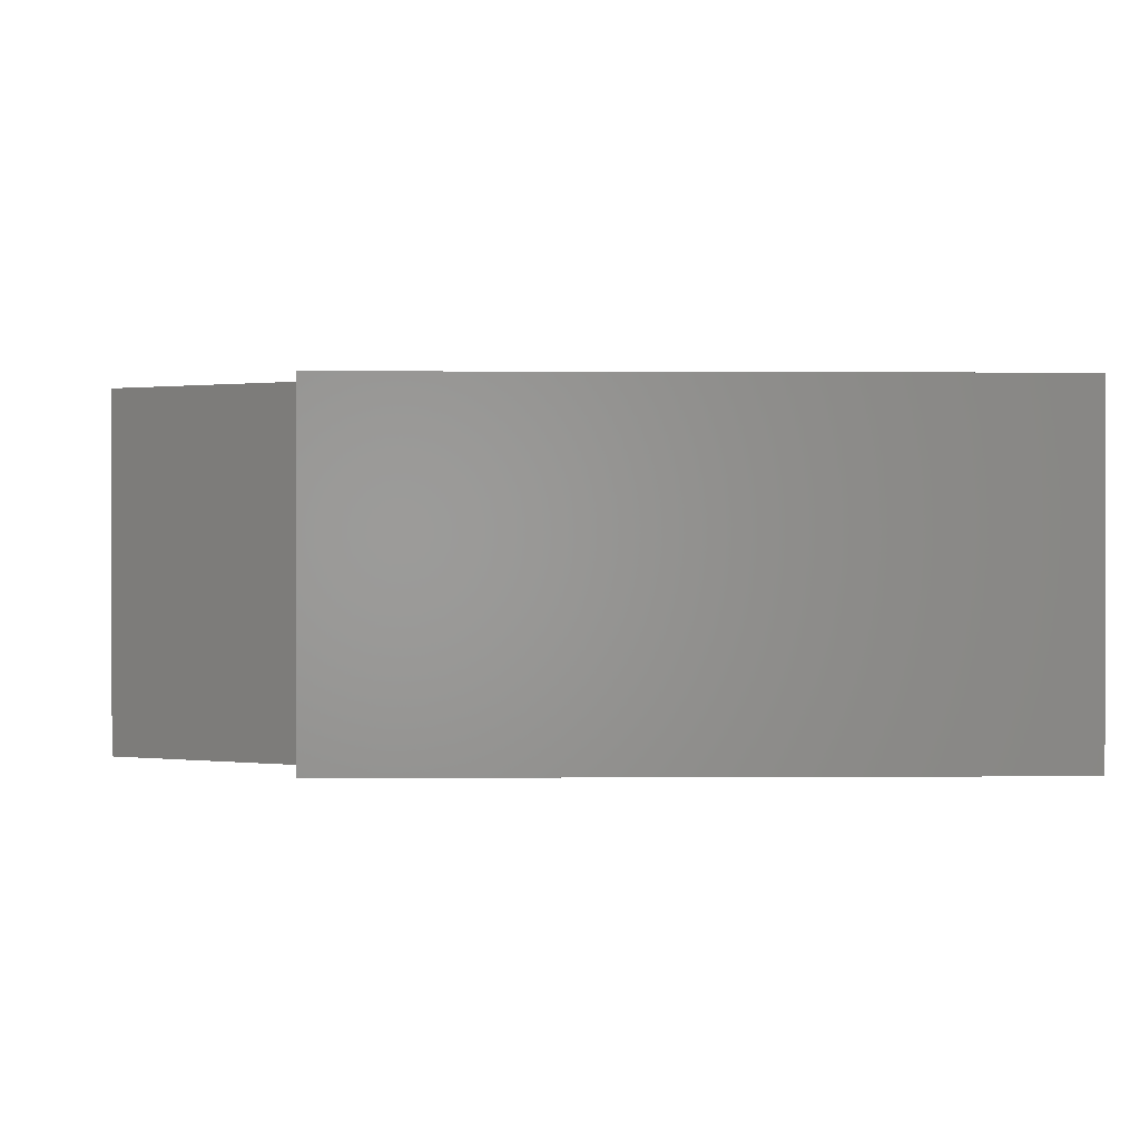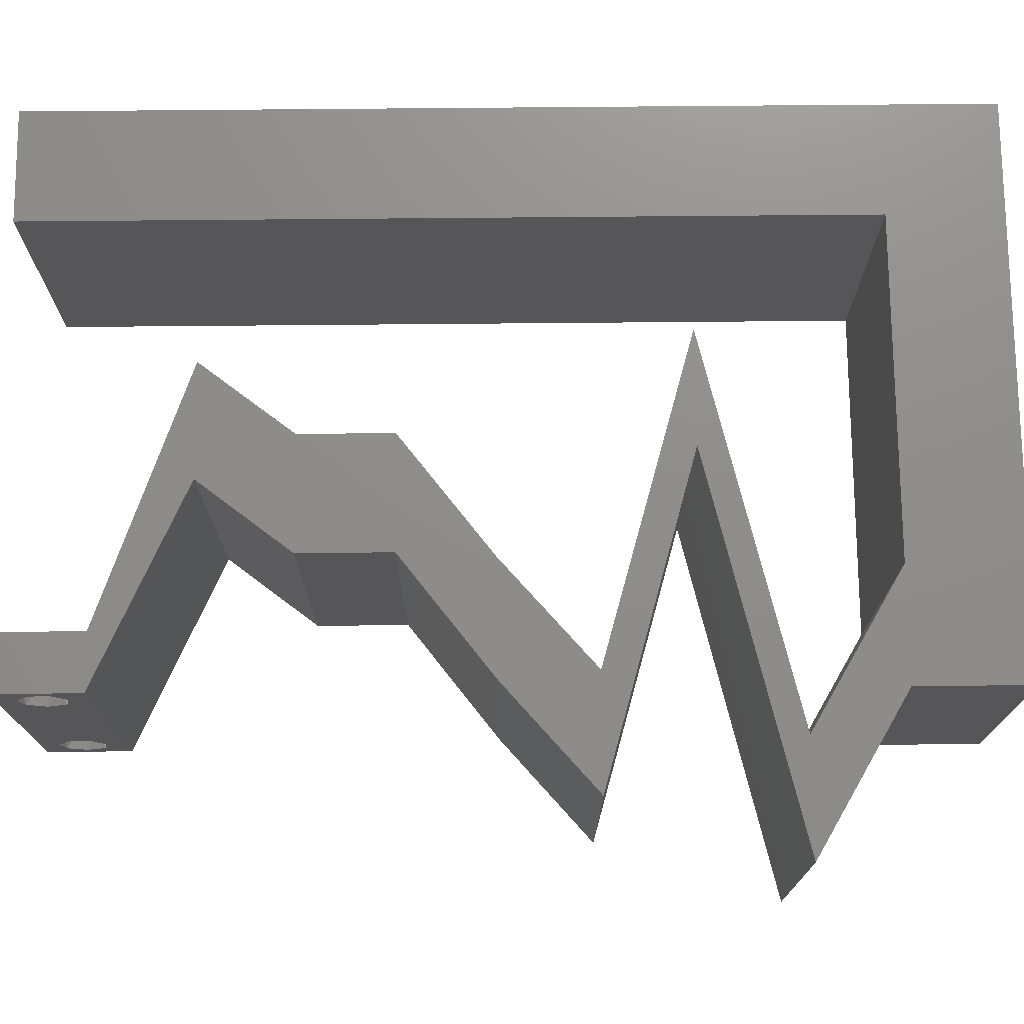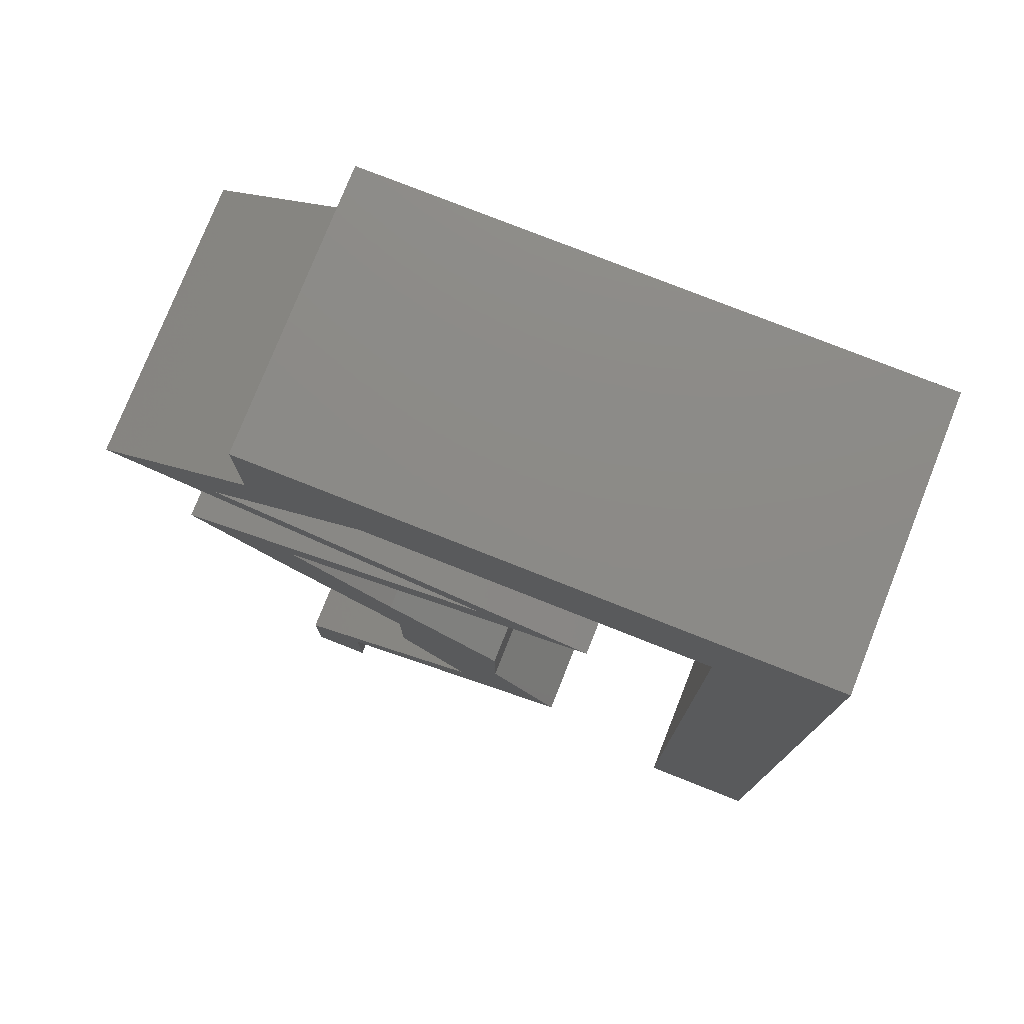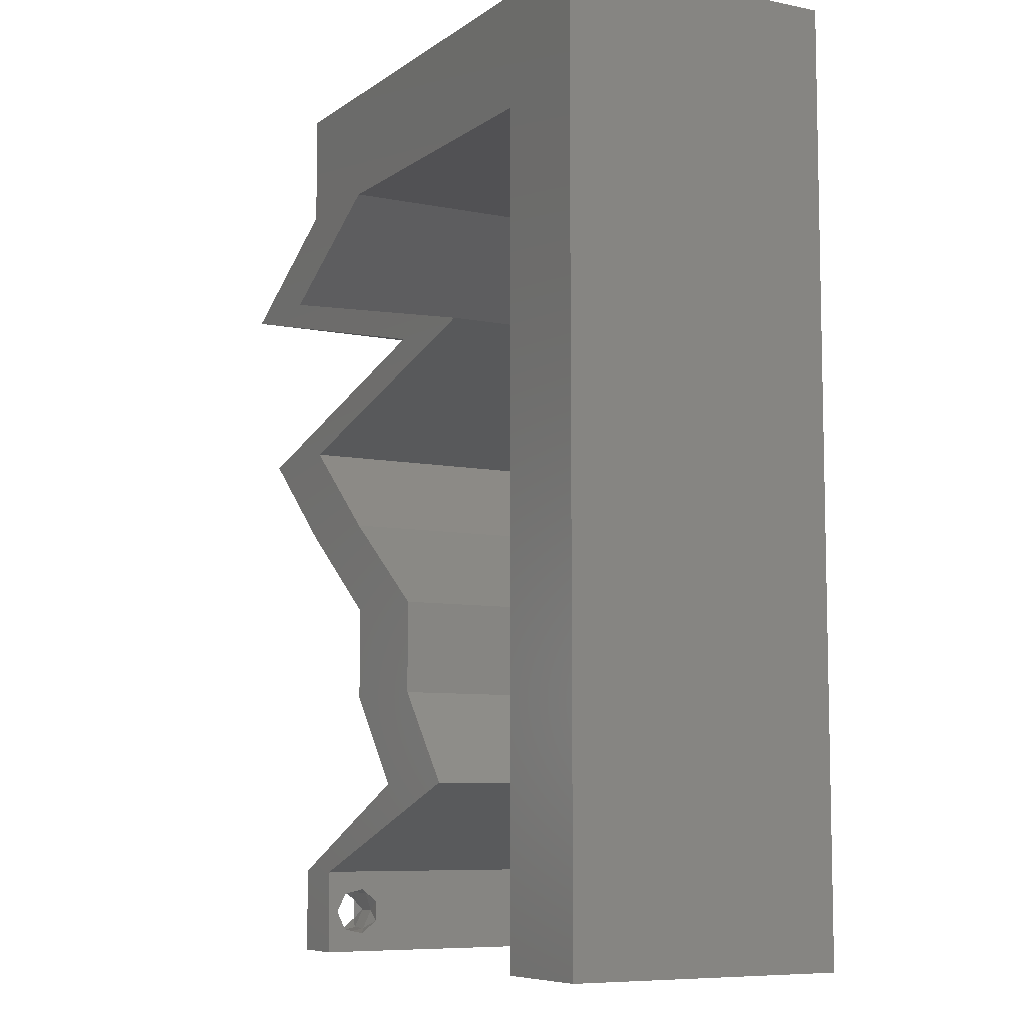
<metadata>
{"format":"stl","ext":"stl","renderer":"f3d","projection":"perspective","resolution":1024,"background":"white","views":[{"elev":0.4,"azim":178.2,"up":"+Z"},{"elev":73.9,"azim":89.5,"up":"+Z"},{"elev":77.1,"azim":-158.4,"up":"+Y"},{"elev":-7.9,"azim":-119.3,"up":"+Y"}]}
</metadata>
<code>
# stl→obj: 275 verts, 554 faces
v 0.04 0 0.01
v 0.04 -0.006 0.01
v 0.04 -0.003738 0.003932
v 0.04 -0.003 0.0159
v 0.04 -0.004657 0.002778
v 0.04 -0.006 0
v 0.04 -0.004329 0.00134
v 0.04 -0.001671 0.00134
v 0.04 0 0
v 0.04 -0.001343 0.002778
v 0.04 -0.003 0.0007
v 0.04 -0.002262 0.01913
v 0.04 -0.001343 0.01798
v 0.04 0 0.02
v 0.04 -0.004657 0.01798
v 0.04 -0.003738 0.01913
v 0.04 -0.006 0.02
v 0.04 -0.001671 0.01654
v 0.04 -0.004329 0.01654
v 0.04 -0.002262 0.003932
v 0.036 -0.006 0.01
v 0.036 0 0.01
v 0.036 -0.003738 0.003932
v 0.036 -0.003 0.0159
v 0.036 -0.004329 0.00134
v 0.036 -0.006 0
v 0.036 -0.004657 0.002778
v 0.036 -0.001343 0.002778
v 0.036 0 0
v 0.036 -0.001671 0.00134
v 0.036 -0.003 0.0007
v 0.036 -0.001343 0.01798
v 0.036 -0.002262 0.01913
v 0.036 0 0.02
v 0.036 -0.003738 0.01913
v 0.036 -0.004657 0.01798
v 0.036 -0.006 0.02
v 0.036 -0.004329 0.01654
v 0.036 -0.001671 0.01654
v 0.036 -0.002262 0.003932
v 0 0.048 0.02
v 0.008 0.052 0.02
v 0 0.06 0.02
v 0 -0.006 0.02
v 0.008 -0.006 0.02
v 0.004 -0.00136 0.02
v 0.008 0.0312 0.02
v 0 0.036 0.02
v 0 0.024 0.02
v 0.008 0.0416 0.02
v 0.01 0.06 0.02
v 0.008 0.0208 0.02
v 0.04 0.06 0.02
v 0.03 0.06 0.02
v 0.03596 0.05582 0.02
v 0.004 0.0052 0.02
v 0 0 0.02
v 0.008 0 0.02
v 0.02 0.06 0.02
v 0.0255 0.056 0.02
v 0.0145 0.056 0.02
v 0.023 0.013 0.02
v 0.031 0.013 0.02
v 0.027 0.01625 0.02
v 0.031 0.0195 0.02
v 0.023 0.0195 0.02
v 0.04 0.052 0.02
v 0.032 0.052 0.02
v 0.0375 0.04875 0.02
v 0.03661 0.05224 0.02
v 0.008 0.0104 0.02
v 0 0.012 0.02
v 0.0415 0.04875 0.02
v 0.038 -0.003 0.02
v 0.02 0.052 0.02
v 0.043 0.0455 0.02
v 0.0455 0.04875 0.02
v 0.024 0.039 0.02
v 0.016 0.039 0.02
v 0.02738 0.03575 0.02
v 0.025 0.04117 0.02
v 0.033 0.04117 0.02
v 0.03538 0.03575 0.02
v 0.033 0.00325 0.02
v 0.027 0.00325 0.02
v 0.03877 0.0325 0.02
v 0.042 0.04333 0.02
v 0.034 0.04333 0.02
v 0.051 0.0455 0.02
v 0.04677 0.0325 0.02
v 0.03939 0.026 0.02
v 0.03139 0.026 0.02
v 0.026 0.0065 0.02
v 0.018 0.0065 0.02
v 0 -0.006 0.01
v 0 -0.003 0.015
v 0 0 0.01
v 0 -0.006 0
v 0 -0.003 0.005
v 0 0 0
v 0.004 -0.006 0.015
v 0.008 -0.006 0.01
v 0.004 -0.006 0.005
v 0.008 -0.006 0
v 0 0.009 0.0114
v 0 0.06 0
v 0 0.051 0.0086
v 0 0.06 0.01
v 0 0.048 0
v 0 0.0415 0.009767
v 0 0.03 0.01
v 0 0.036 0
v 0 0.024 0
v 0 0.0185 0.01023
v 0 0.012 0
v 0 0.005337 0.005128
v 0 0.05466 0.01487
v 0.008 0.052 0
v 0.004 -0.001829 0
v 0.008 0.0312 0
v 0.008 0.0416 0
v 0.01 0.06 0
v 0.008 0.0208 0
v 0.04 0.06 0
v 0.03596 0.05582 0
v 0.03 0.06 0
v 0.004 0.0052 0
v 0.008 0 0
v 0.0255 0.056 0
v 0.02 0.06 0
v 0.0145 0.056 0
v 0.023 0.013 0
v 0.027 0.01625 0
v 0.031 0.013 0
v 0.031 0.0195 0
v 0.023 0.0195 0
v 0.04 0.052 0
v 0.032 0.052 0
v 0.03661 0.05224 0
v 0.0375 0.04875 0
v 0.008 0.0104 0
v 0.0415 0.04875 0
v 0.038 -0.003 0
v 0.02 0.052 0
v 0.043 0.0455 0
v 0.0455 0.04875 0
v 0.024 0.039 0
v 0.02738 0.03575 0
v 0.016 0.039 0
v 0.025 0.04117 0
v 0.033 0.04117 0
v 0.03538 0.03575 0
v 0.033 0.00325 0
v 0.027 0.00325 0
v 0.03877 0.0325 0
v 0.042 0.04333 0
v 0.034 0.04333 0
v 0.051 0.0455 0
v 0.04677 0.0325 0
v 0.03939 0.026 0
v 0.03139 0.026 0
v 0.026 0.0065 0
v 0.018 0.0065 0
v 0.008 0 0.01
v 0.008 -0.003 0.015
v 0.008 -0.003 0.005
v 0.015 0.06 0.01134
v 0.025 0.06 0.008977
v 0.006575 0.06 0.007337
v 0.03344 0.06 0.01273
v 0.04 0.06 0.01
v 0.03407 0.06 0.005945
v 0.005798 0.06 0.01422
v 0.04 0.056 0.015
v 0.04 0.052 0.01
v 0.04 0.056 0.005
v 0.051 0.0455 0.01
v 0.0375 0.04225 0.008017
v 0.03045 0.04055 0.006858
v 0.024 0.039 0.01
v 0.04455 0.04395 0.006858
v 0.0375 0.04225 0.01514
v 0.03021 0.0405 0.01366
v 0.04479 0.044 0.01366
v 0.03294 0.03645 0.011
v 0.03993 0.03445 0.007119
v 0.02908 0.03755 0.005249
v 0.0403 0.03435 0.01364
v 0.04677 0.0325 0.01
v 0.04308 0.02925 0.015
v 0.03939 0.026 0.01
v 0.04308 0.02925 0.005
v 0.03519 0.02275 0.005494
v 0.03519 0.02275 0.01448
v 0.031 0.0195 0.01
v 0.031 0.01625 0.015
v 0.031 0.013 0.01
v 0.031 0.01625 0.005
v 0.0285 0.00975 0.015
v 0.026 0.0065 0.01
v 0.0285 0.00975 0.005
v 0.033 0.00325 0.008033
v 0.03533 0.002168 0.01441
v 0.03067 0.004334 0.01449
v 0.02894 0.00255 0.007605
v 0.018 0.0065 0.01
v 0.02464 0.004103 0.01304
v 0.03061 0.001946 0.01418
v 0.0225 0.004875 0.005
v 0.0205 0.00975 0.015
v 0.023 0.013 0.01
v 0.0205 0.00975 0.005
v 0.023 0.01625 0.015
v 0.023 0.0195 0.01
v 0.023 0.01625 0.005
v 0.02719 0.02275 0.005494
v 0.02719 0.02275 0.01448
v 0.03139 0.026 0.01
v 0.03508 0.02925 0.015
v 0.03877 0.0325 0.01
v 0.03508 0.02925 0.005
v 0.02982 0.03505 0.011
v 0.02284 0.03705 0.007119
v 0.03368 0.03395 0.005249
v 0.02247 0.03715 0.01364
v 0.016 0.039 0.01
v 0.0295 0.04225 0.008017
v 0.02245 0.04055 0.006858
v 0.03655 0.04395 0.006858
v 0.043 0.0455 0.01
v 0.02221 0.0405 0.01366
v 0.0295 0.04225 0.01514
v 0.03679 0.044 0.01366
v 0.032 0.052 0.01
v 0.02254 0.052 0.01085
v 0.01506 0.052 0.007015
v 0.0148 0.052 0.0136
v 0.008 0.052 0.01
v 0.008 0.026 0.01033
v 0.008 0.03718 0.009457
v 0.008 0.01482 0.009511
v 0.008 0.04472 0.0124
v 0.008 0.007452 0.01235
v 0.008 0.006153 0.00598
v 0.008 0.04587 0.00598
v 0.03873 -0.003738 0.01607
v 0.03727 -0.002262 0.01607
v 0.03726 -0.003758 0.01608
v 0.03871 -0.002229 0.01608
v 0.03727 -0.004657 0.01722
v 0.03873 -0.004329 0.01866
v 0.03875 -0.004657 0.01722
v 0.03725 -0.004329 0.01866
v 0.03727 -0.001671 0.01866
v 0.03873 -0.001343 0.01722
v 0.03875 -0.001671 0.01866
v 0.03725 -0.001343 0.01722
v 0.03798 -0.002989 0.0193
v 0.03685 -0.003 0.0193
v 0.03914 -0.003005 0.0193
v 0.03727 -0.002262 0.0008684
v 0.03873 -0.003738 0.0008684
v 0.03726 -0.003758 0.0008785
v 0.03874 -0.002242 0.0008785
v 0.03727 -0.004657 0.002022
v 0.03873 -0.004329 0.00346
v 0.03875 -0.004657 0.002022
v 0.03727 -0.003 0.0041
v 0.03875 -0.003 0.0041
v 0.03725 -0.004329 0.00346
v 0.03873 -0.001343 0.002022
v 0.03725 -0.001343 0.002022
v 0.03798 -0.001664 0.003451
v 0.03913 -0.001674 0.003464
v 0.03684 -0.001671 0.00346
f 1 2 3
f 1 4 2
f 5 6 7
f 8 9 10
f 11 9 8
f 7 6 11
f 12 13 14
f 15 16 17
f 16 14 17
f 12 14 16
f 6 9 11
f 10 9 1
f 14 18 1
f 13 18 14
f 2 19 17
f 19 15 17
f 2 6 5
f 1 18 4
f 4 19 2
f 20 1 3
f 10 1 20
f 3 2 5
f 21 22 23
f 21 24 22
f 25 26 27
f 28 29 30
f 30 29 31
f 31 26 25
f 32 33 34
f 35 36 37
f 34 35 37
f 37 36 38
f 33 35 34
f 34 39 32
f 29 26 31
f 27 26 21
f 21 37 38
f 22 39 34
f 22 29 28
f 21 38 24
f 24 39 22
f 27 21 23
f 23 22 40
f 40 22 28
f 41 42 43
f 44 45 46
f 47 48 49
f 50 41 48
f 42 51 43
f 52 47 49
f 53 54 55
f 56 57 46
f 58 56 46
f 50 42 41
f 54 59 60
f 59 51 61
f 62 63 64
f 65 66 64
f 67 53 55
f 47 50 48
f 68 69 70
f 68 54 60
f 54 68 55
f 67 55 70
f 71 72 56
f 67 69 73
f 51 42 61
f 37 17 74
f 57 44 46
f 45 58 46
f 63 65 64
f 66 62 64
f 75 59 61
f 59 75 60
f 76 77 73
f 14 34 74
f 69 67 70
f 55 68 70
f 72 57 56
f 77 67 73
f 78 79 80
f 81 78 82
f 80 83 78
f 17 14 74
f 14 84 34
f 34 37 74
f 84 85 34
f 83 80 86
f 87 76 88
f 69 76 73
f 75 68 60
f 42 75 61
f 58 71 56
f 82 87 88
f 81 82 88
f 76 89 77
f 89 76 87
f 79 78 81
f 90 86 91
f 86 90 83
f 91 92 65
f 86 92 91
f 92 66 65
f 62 93 63
f 93 62 94
f 85 93 94
f 93 85 84
f 72 52 49
f 71 52 72
f 95 96 97
f 57 96 44
f 98 99 100
f 97 99 95
f 44 96 95
f 97 96 57
f 95 99 98
f 100 99 97
f 45 101 102
f 95 101 44
f 98 103 95
f 102 103 104
f 44 101 45
f 102 101 95
f 104 103 98
f 95 103 102
f 57 105 97
f 106 107 108
f 109 107 106
f 72 105 57
f 110 111 48
f 112 111 110
f 112 110 109
f 48 111 49
f 113 111 112
f 114 111 113
f 49 114 72
f 41 110 48
f 115 114 113
f 49 111 114
f 100 116 115
f 43 117 41
f 41 107 110
f 115 105 114
f 115 116 105
f 41 117 107
f 114 105 72
f 110 107 109
f 108 117 43
f 97 116 100
f 105 116 97
f 107 117 108
f 118 109 106
f 98 119 104
f 112 120 113
f 109 121 112
f 118 106 122
f 113 120 123
f 124 125 126
f 127 119 100
f 128 119 127
f 118 121 109
f 126 129 130
f 130 131 122
f 132 133 134
f 135 133 136
f 137 125 124
f 121 120 112
f 138 139 140
f 138 129 126
f 126 125 138
f 137 139 125
f 141 127 115
f 137 142 140
f 122 131 118
f 26 143 6
f 100 119 98
f 104 119 128
f 134 133 135
f 136 133 132
f 144 131 130
f 130 129 144
f 145 142 146
f 9 143 29
f 140 139 137
f 125 139 138
f 115 127 100
f 146 142 137
f 147 148 149
f 150 151 147
f 148 147 152
f 6 143 9
f 9 29 153
f 29 143 26
f 153 29 154
f 152 155 148
f 156 157 145
f 140 142 145
f 144 129 138
f 118 131 144
f 128 127 141
f 151 157 156
f 150 157 151
f 146 158 145
f 158 156 145
f 149 150 147
f 159 160 155
f 155 152 159
f 161 160 135
f 155 160 161
f 161 135 136
f 134 162 132
f 162 163 132
f 154 163 162
f 154 162 153
f 123 115 113
f 141 115 123
f 164 165 102
f 45 165 58
f 128 166 104
f 102 166 164
f 58 165 164
f 102 165 45
f 104 166 102
f 164 166 128
f 122 167 130
f 54 168 59
f 167 168 130
f 59 168 167
f 122 169 167
f 54 170 168
f 130 168 126
f 59 167 51
f 106 169 122
f 108 169 106
f 53 170 54
f 171 170 53
f 168 172 126
f 167 173 51
f 170 172 168
f 169 173 167
f 126 172 124
f 124 172 171
f 43 173 108
f 51 173 43
f 108 173 169
f 171 172 170
f 53 174 171
f 175 174 67
f 171 176 124
f 137 176 175
f 171 174 175
f 124 176 137
f 67 174 53
f 175 176 171
f 177 175 77
f 146 175 177
f 175 67 77
f 77 89 177
f 137 175 146
f 146 177 158
f 156 178 151
f 147 179 180
f 177 181 158
f 151 179 147
f 158 181 156
f 182 183 178
f 178 184 182
f 89 184 177
f 180 183 78
f 178 183 179
f 181 184 178
f 78 183 82
f 87 184 89
f 156 181 178
f 178 179 151
f 82 182 87
f 182 184 87
f 82 183 182
f 179 183 180
f 177 184 181
f 78 185 180
f 83 185 78
f 152 186 159
f 147 187 152
f 90 188 83
f 159 186 189
f 152 187 185
f 185 186 152
f 180 187 147
f 189 188 90
f 188 185 83
f 185 187 180
f 188 186 185
f 189 186 188
f 90 190 189
f 191 190 91
f 189 192 159
f 160 192 191
f 159 192 160
f 191 192 189
f 91 190 90
f 189 190 191
f 160 193 135
f 65 194 91
f 91 194 191
f 195 194 65
f 195 193 194
f 194 193 191
f 191 193 160
f 135 193 195
f 63 196 65
f 195 196 197
f 135 198 134
f 197 198 195
f 65 196 195
f 197 196 63
f 195 198 135
f 134 198 197
f 63 199 197
f 200 199 93
f 197 201 134
f 162 201 200
f 93 199 63
f 197 199 200
f 134 201 162
f 200 201 197
f 153 202 9
f 162 202 153
f 9 202 1
f 200 202 162
f 1 203 14
f 93 204 200
f 84 204 93
f 14 203 84
f 1 202 203
f 202 204 203
f 203 204 84
f 200 204 202
f 2 17 37
f 21 2 37
f 26 6 21
f 6 2 21
f 29 205 154
f 22 205 29
f 206 207 94
f 94 207 85
f 34 208 22
f 163 209 206
f 154 209 163
f 85 208 34
f 206 209 207
f 207 209 205
f 208 205 22
f 205 209 154
f 208 207 205
f 85 207 208
f 94 210 206
f 211 210 62
f 206 212 163
f 132 212 211
f 62 210 94
f 206 210 211
f 163 212 132
f 211 212 206
f 211 213 214
f 66 213 62
f 132 215 136
f 214 215 211
f 62 213 211
f 214 213 66
f 211 215 132
f 136 215 214
f 136 216 161
f 92 217 66
f 66 217 214
f 218 217 92
f 217 216 214
f 218 216 217
f 214 216 136
f 161 216 218
f 92 219 218
f 220 219 86
f 218 221 161
f 155 221 220
f 86 219 92
f 218 219 220
f 161 221 155
f 220 221 218
f 86 222 220
f 80 222 86
f 148 223 149
f 155 224 148
f 79 225 80
f 149 223 226
f 148 224 222
f 222 223 148
f 220 224 155
f 226 225 79
f 225 222 80
f 222 224 220
f 225 223 222
f 226 223 225
f 150 227 157
f 226 228 149
f 145 229 230
f 157 229 145
f 149 228 150
f 227 231 232
f 232 233 227
f 79 231 226
f 230 233 76
f 227 233 229
f 228 231 227
f 81 231 79
f 76 233 88
f 227 229 157
f 150 228 227
f 88 232 81
f 232 231 81
f 88 233 232
f 226 231 228
f 229 233 230
f 234 230 69
f 140 230 234
f 230 76 69
f 234 69 68
f 145 230 140
f 138 140 234
f 234 235 138
f 138 235 144
f 68 235 234
f 75 235 68
f 144 236 118
f 42 237 75
f 118 236 238
f 235 236 144
f 238 237 42
f 237 235 75
f 237 236 235
f 238 236 237
f 120 239 123
f 47 240 50
f 71 241 52
f 239 241 123
f 239 240 47
f 120 240 239
f 52 241 239
f 240 242 50
f 123 241 141
f 71 243 241
f 52 239 47
f 121 240 120
f 42 242 238
f 50 242 42
f 164 243 58
f 58 243 71
f 241 244 141
f 121 245 240
f 243 244 241
f 240 245 242
f 141 244 128
f 118 245 121
f 238 245 118
f 128 244 164
f 242 245 238
f 164 244 243
f 4 24 246
f 24 4 247
f 246 24 248
f 247 4 249
f 250 251 252
f 251 250 253
f 254 255 256
f 255 254 257
f 246 250 252
f 258 251 253
f 250 246 248
f 255 257 249
f 257 247 249
f 258 253 259
f 251 258 260
f 254 256 258
f 16 15 251
f 33 32 254
f 38 36 250
f 251 15 252
f 250 36 253
f 18 13 255
f 254 32 257
f 15 19 252
f 13 12 256
f 36 35 253
f 255 13 256
f 32 39 257
f 19 4 246
f 19 246 252
f 39 24 247
f 254 258 259
f 39 247 257
f 38 250 248
f 258 256 260
f 33 254 259
f 16 251 260
f 256 12 260
f 253 35 259
f 18 255 249
f 12 16 260
f 35 33 259
f 4 18 249
f 24 38 248
f 31 11 261
f 11 31 262
f 262 31 263
f 261 11 264
f 265 266 267
f 266 268 269
f 266 265 270
f 268 266 270
f 261 271 272
f 262 265 267
f 268 273 269
f 271 261 264
f 265 262 263
f 269 273 274
f 273 268 275
f 272 271 273
f 3 5 266
f 8 10 271
f 25 27 265
f 23 40 268
f 3 266 269
f 266 5 267
f 23 268 270
f 265 27 270
f 28 30 272
f 5 7 267
f 20 3 269
f 27 23 270
f 30 31 261
f 7 11 262
f 30 261 272
f 7 262 267
f 272 273 275
f 273 271 274
f 25 265 263
f 8 271 264
f 271 10 274
f 268 40 275
f 28 272 275
f 20 269 274
f 10 20 274
f 40 28 275
f 11 8 264
f 31 25 263

</code>
